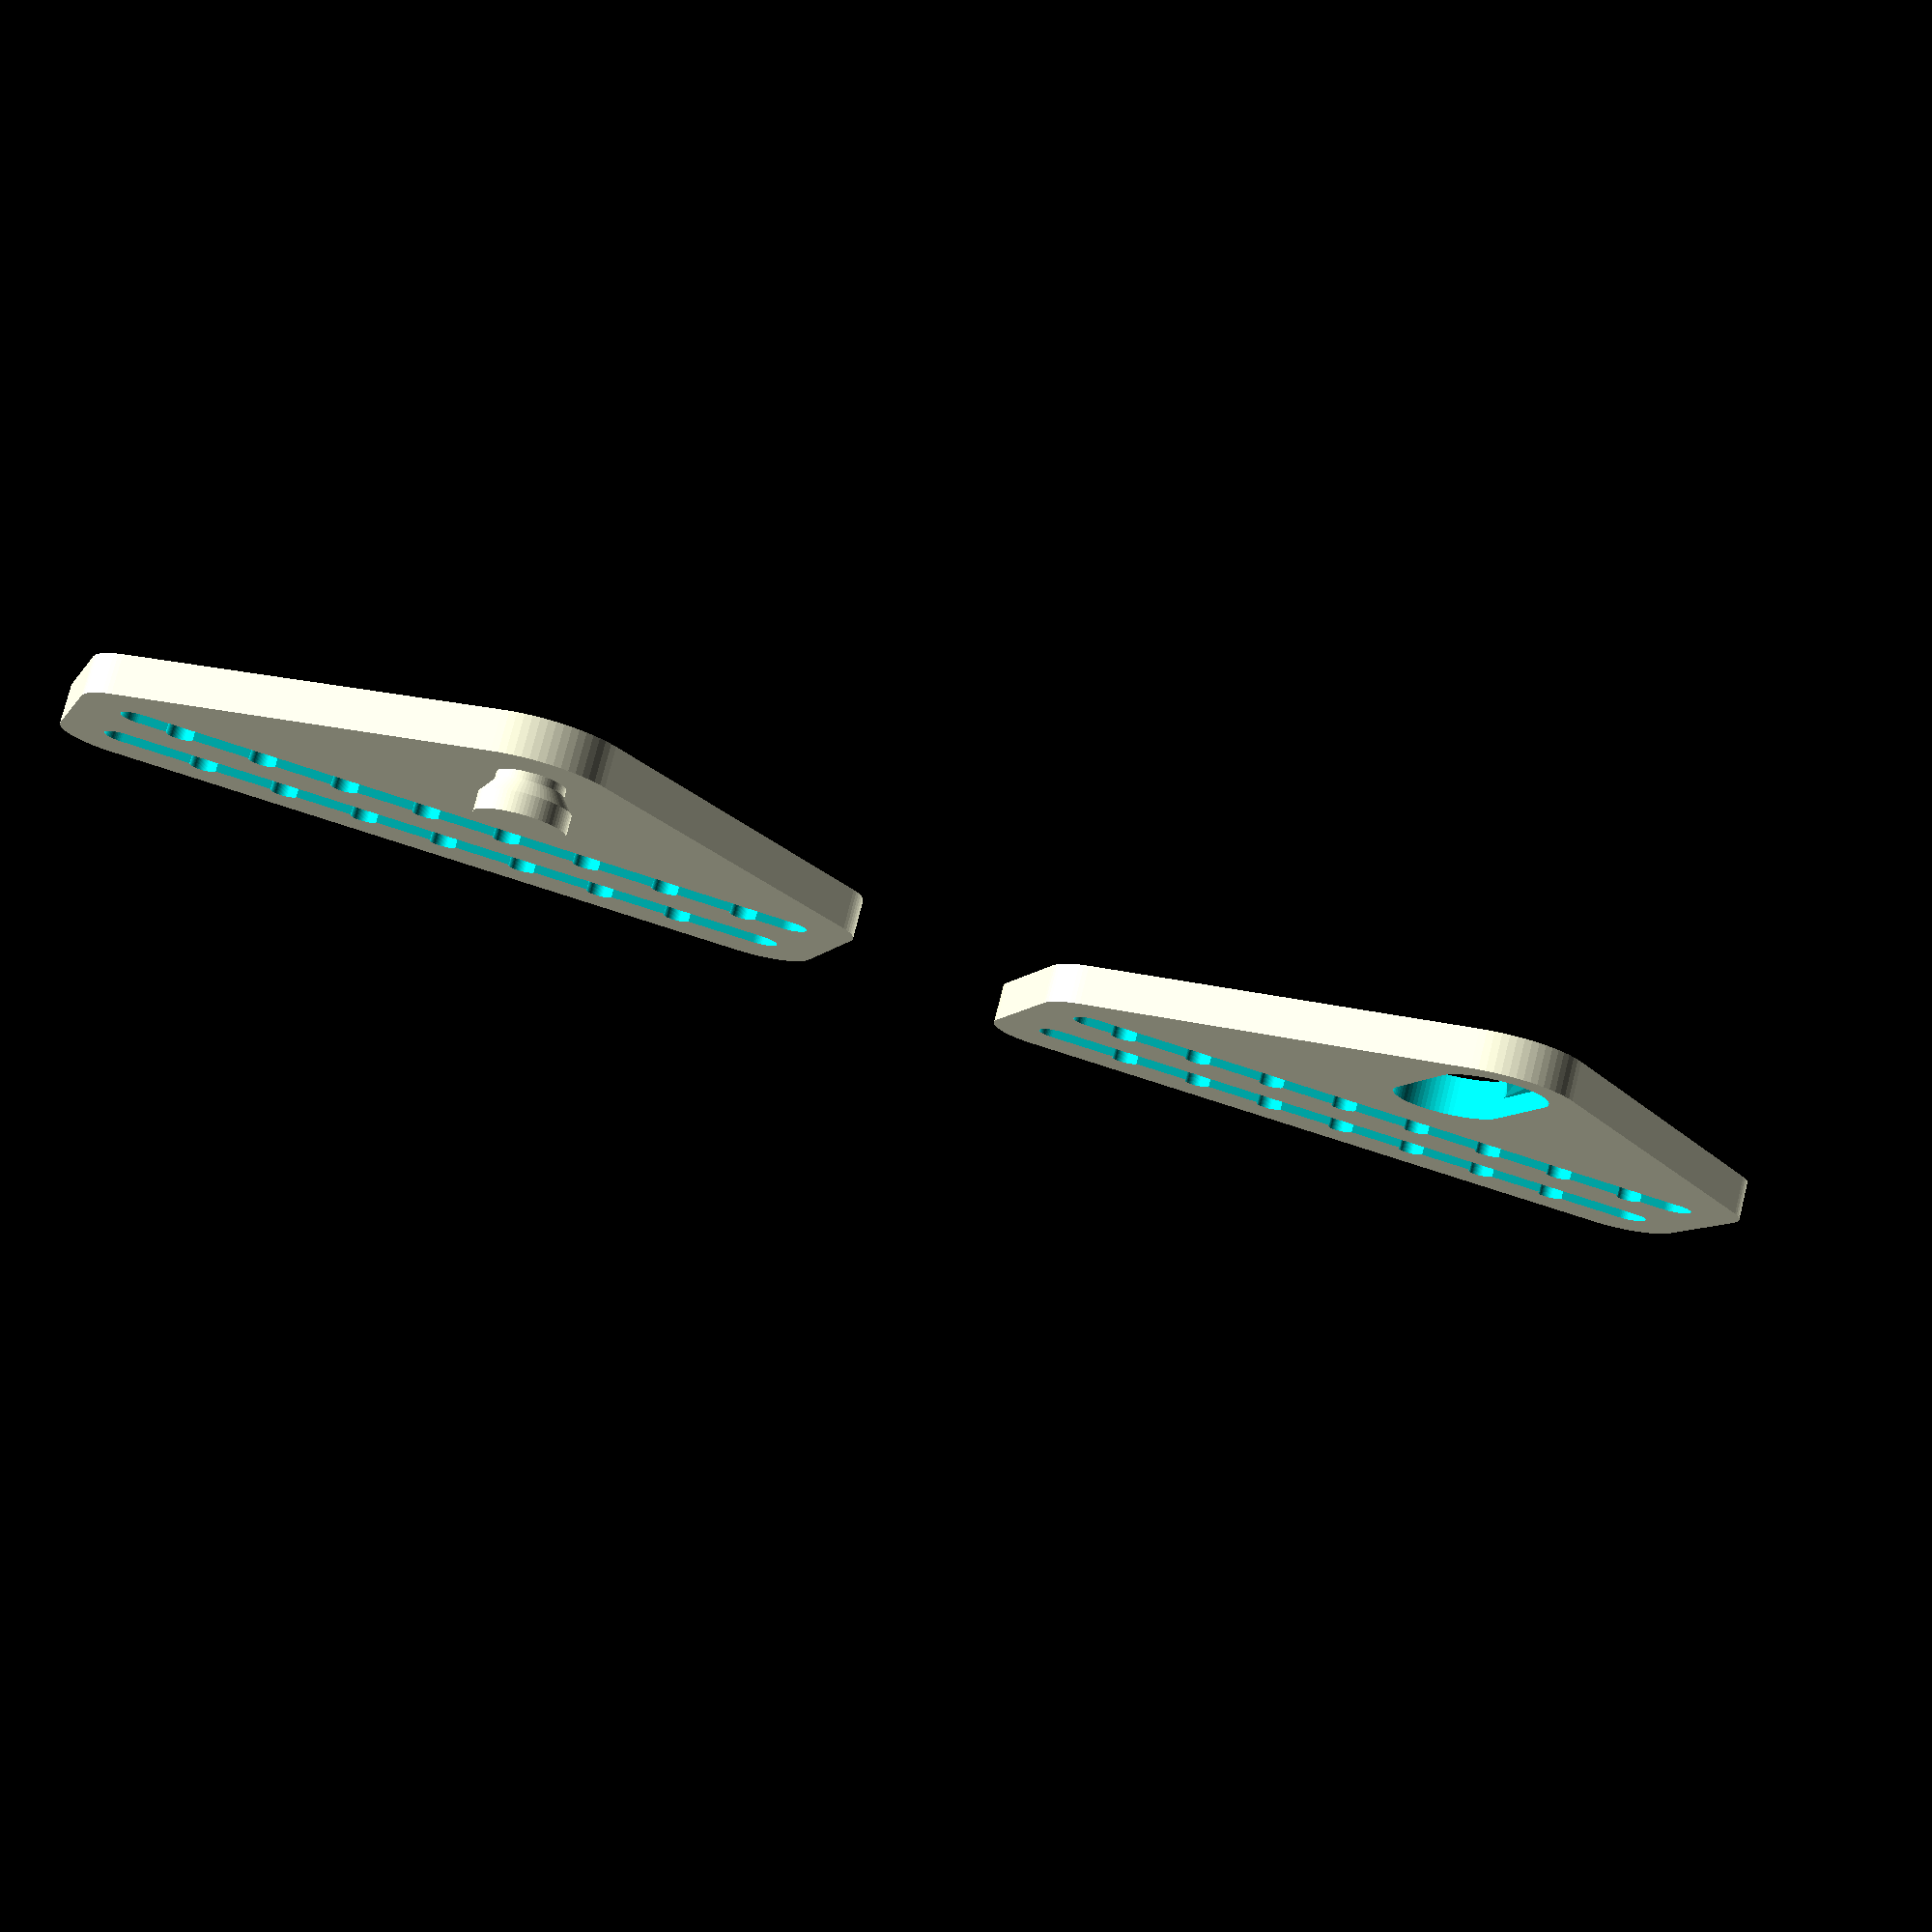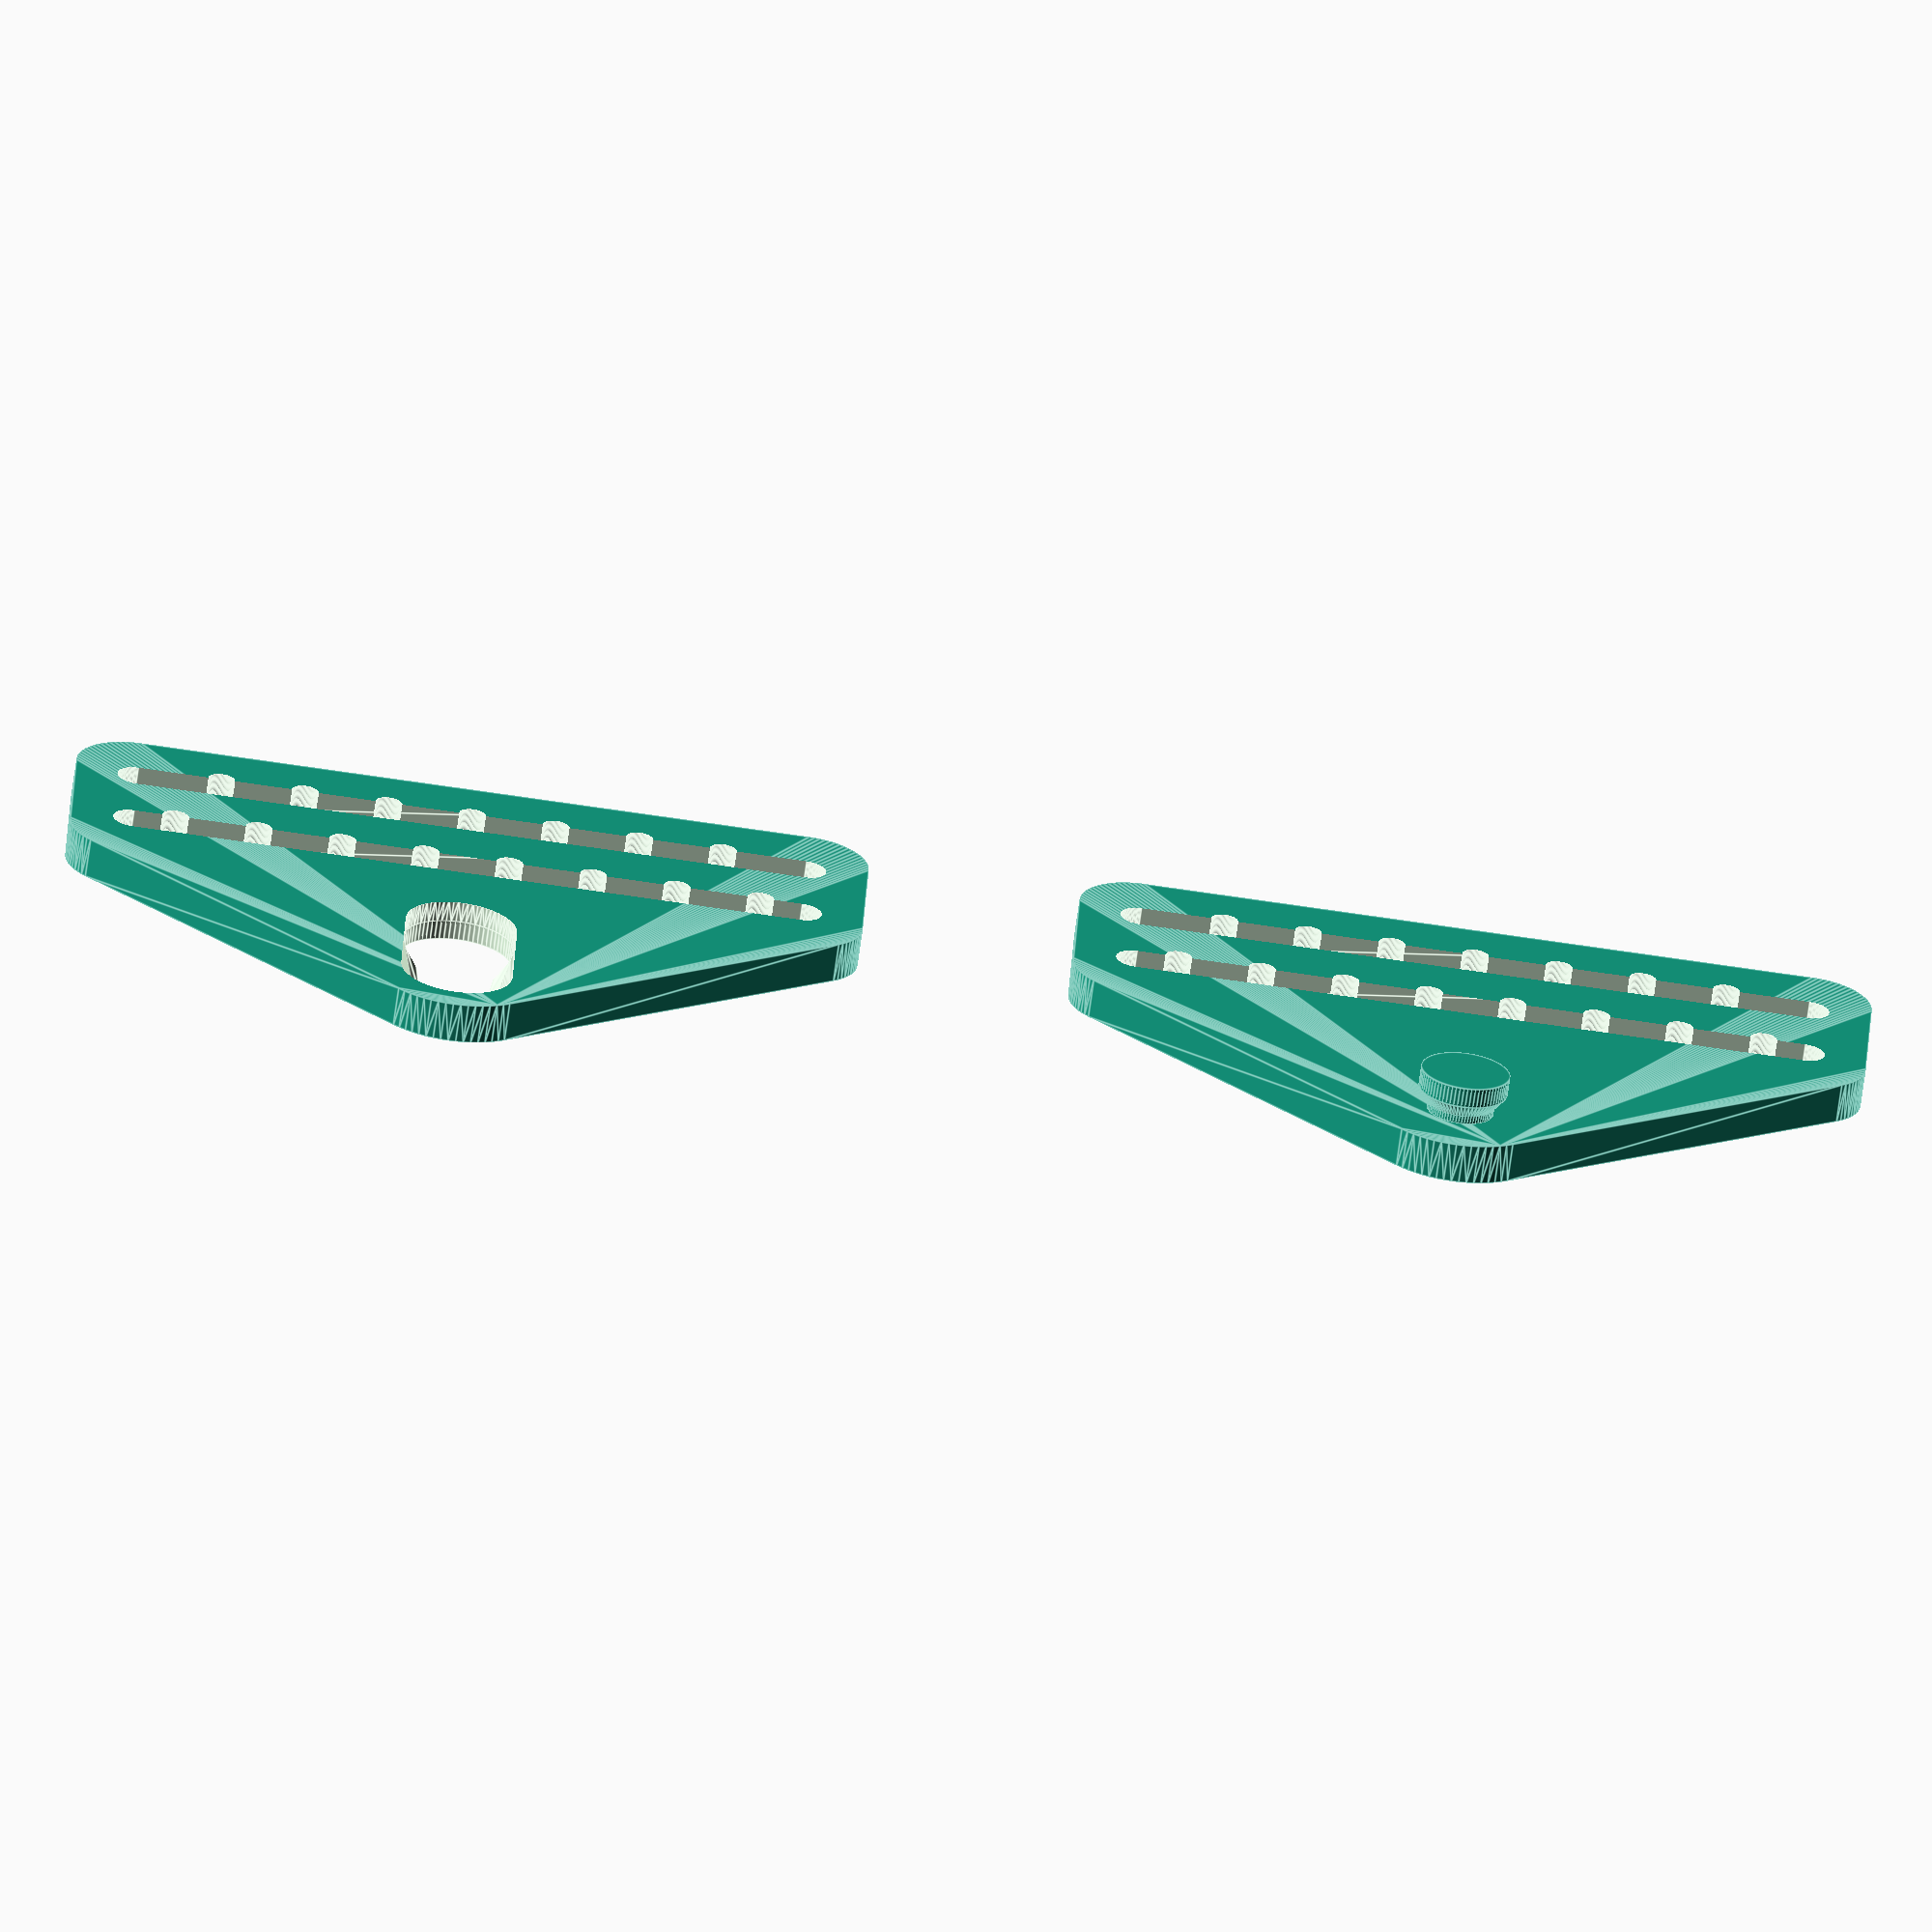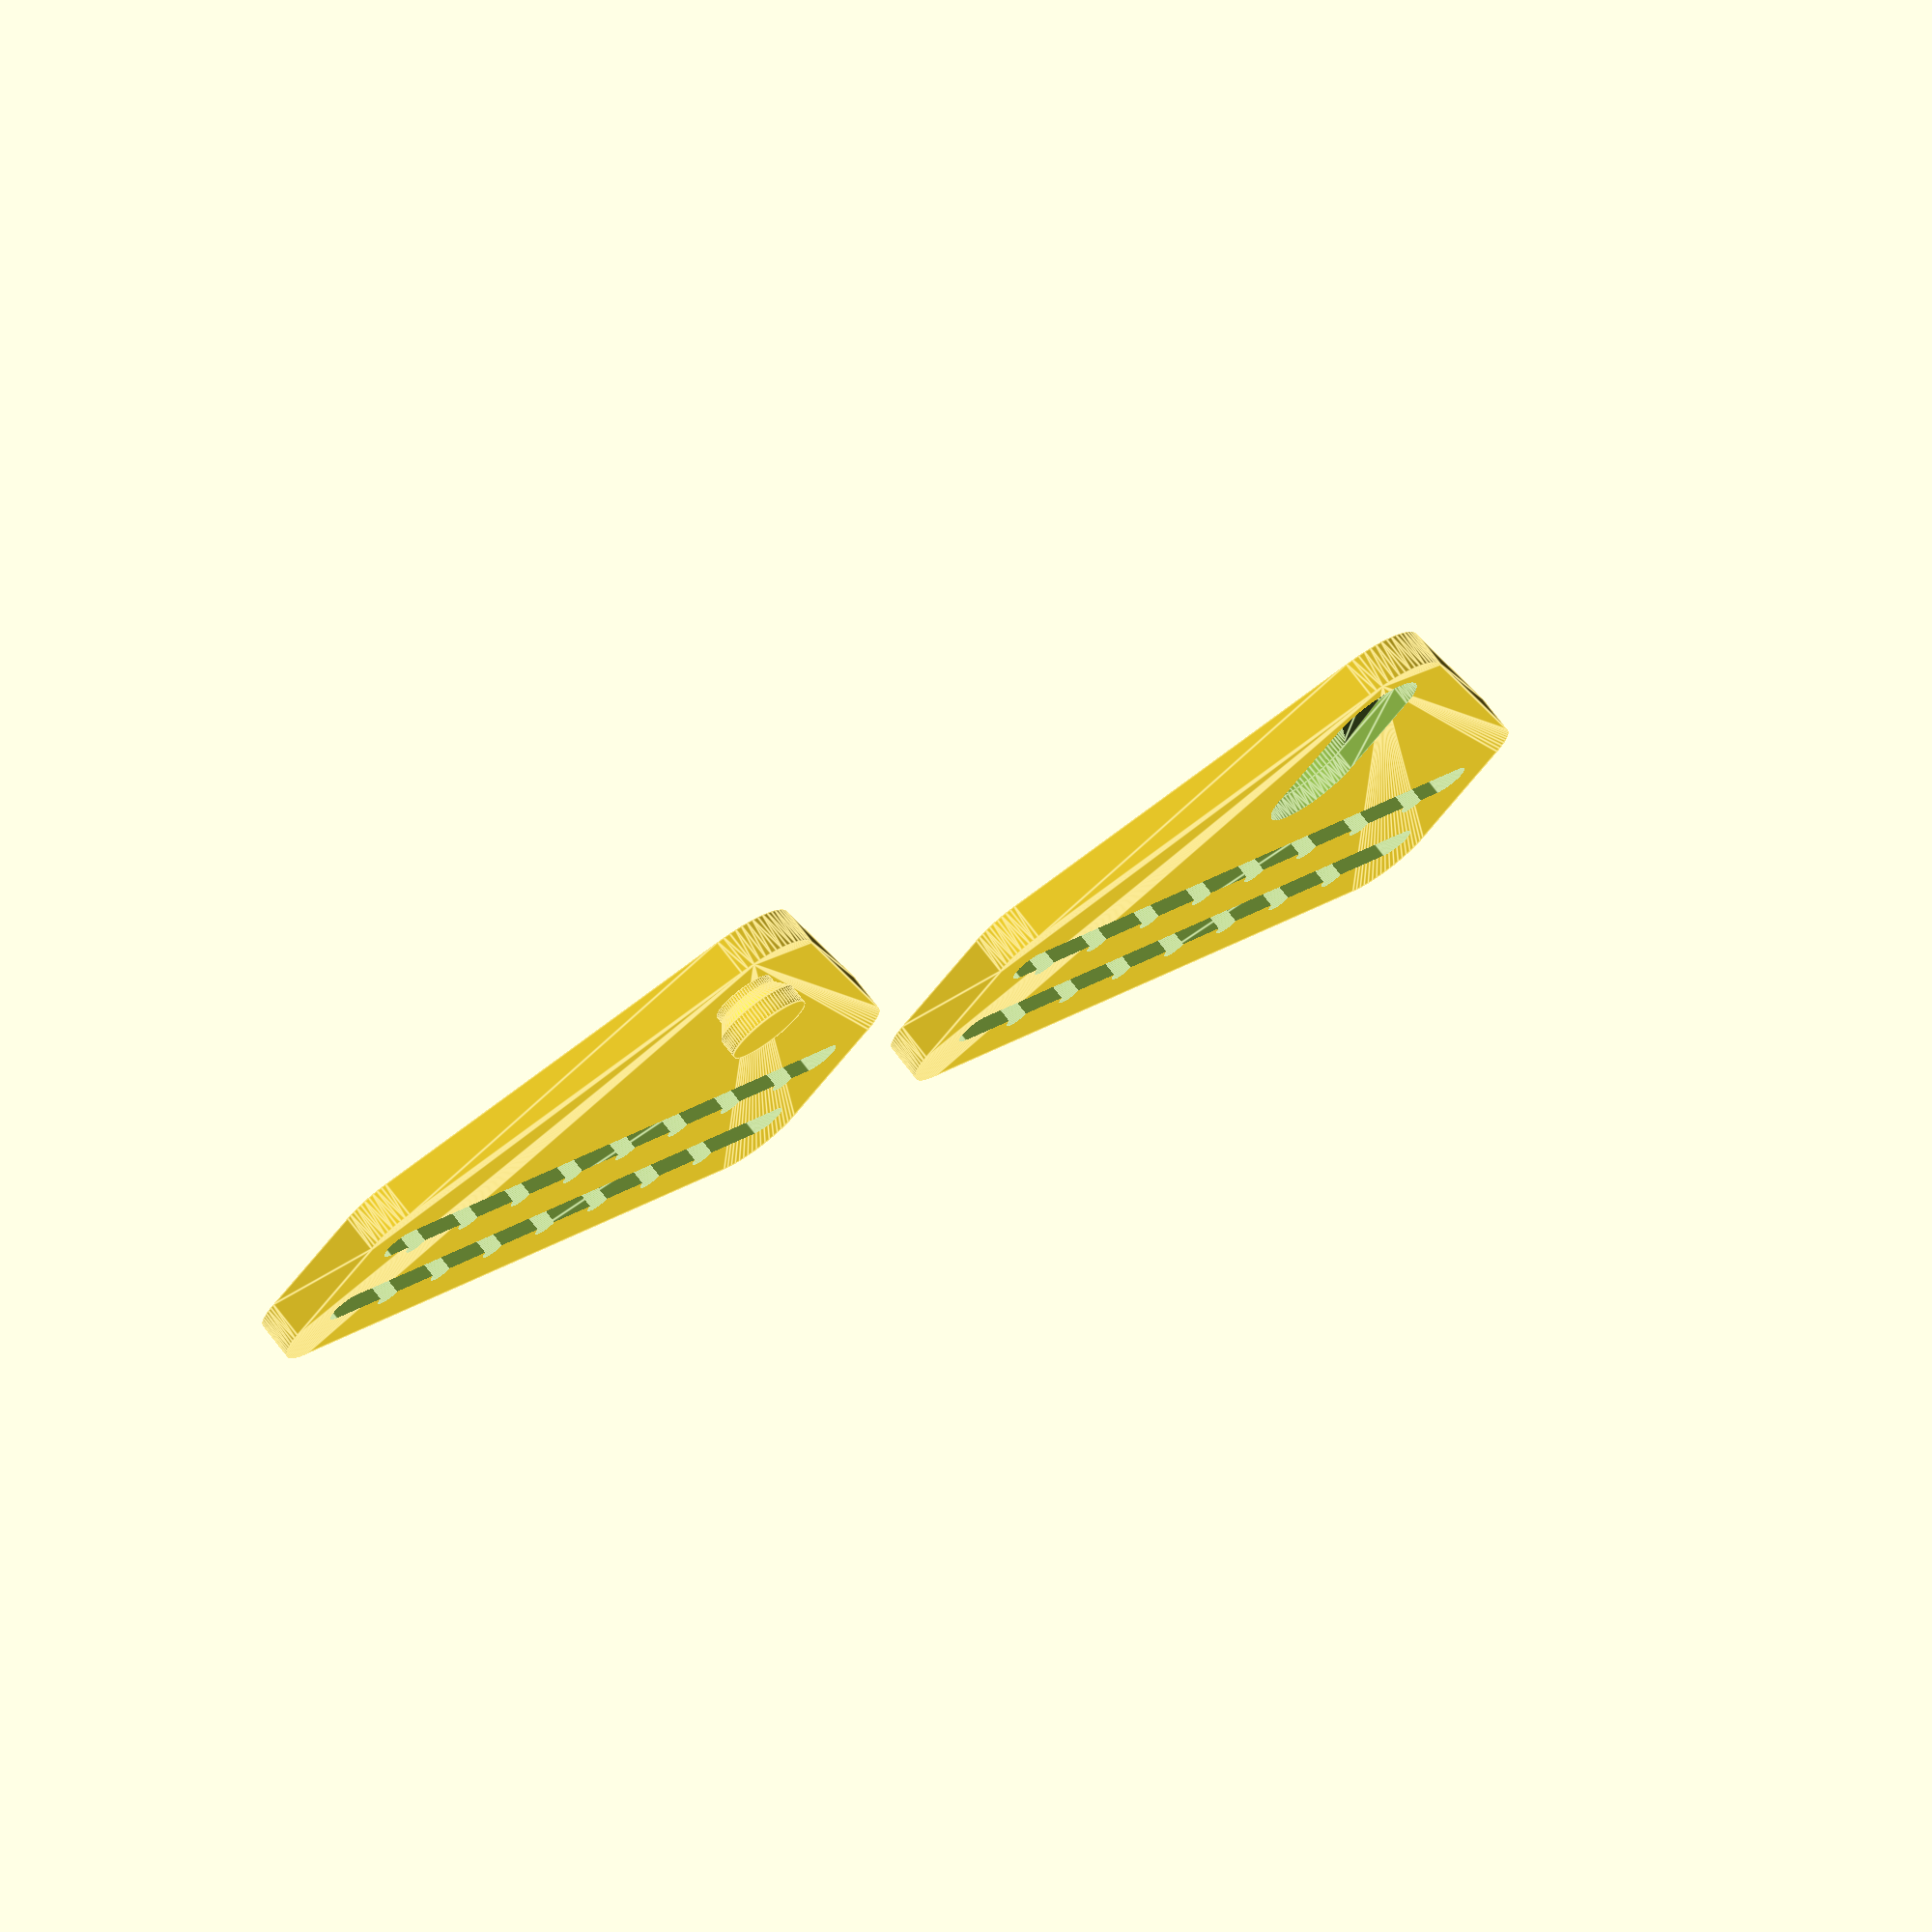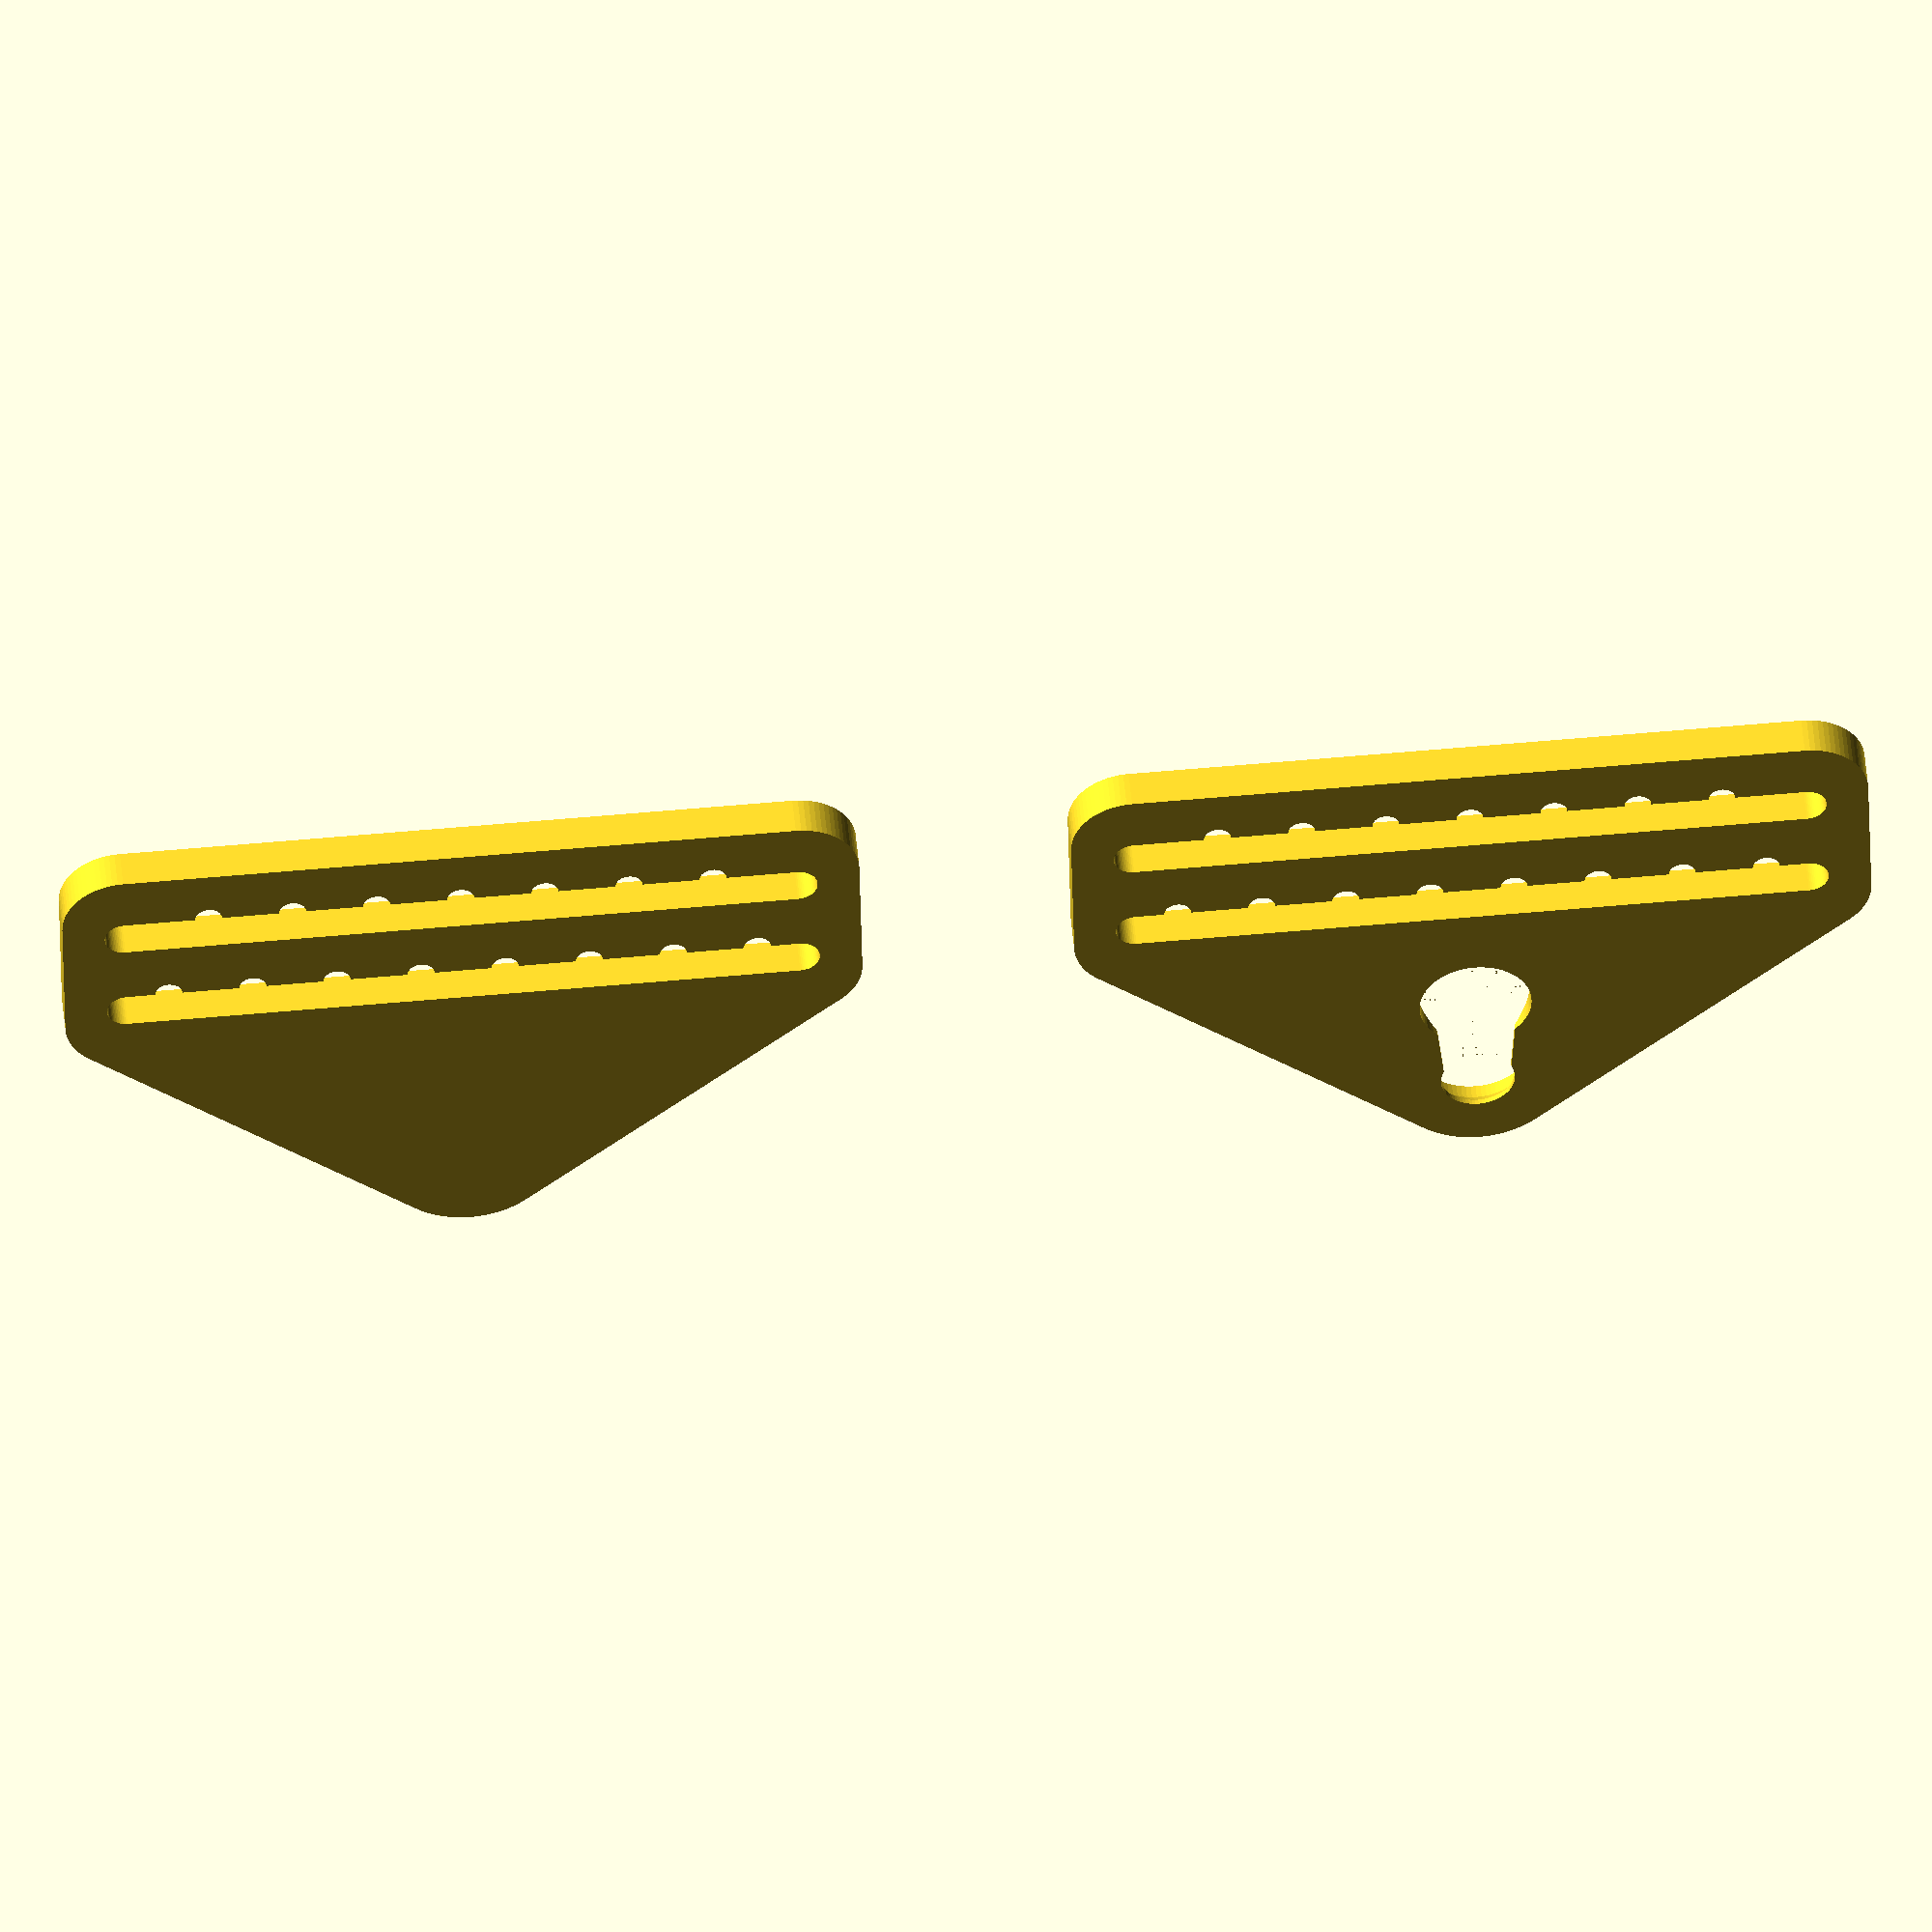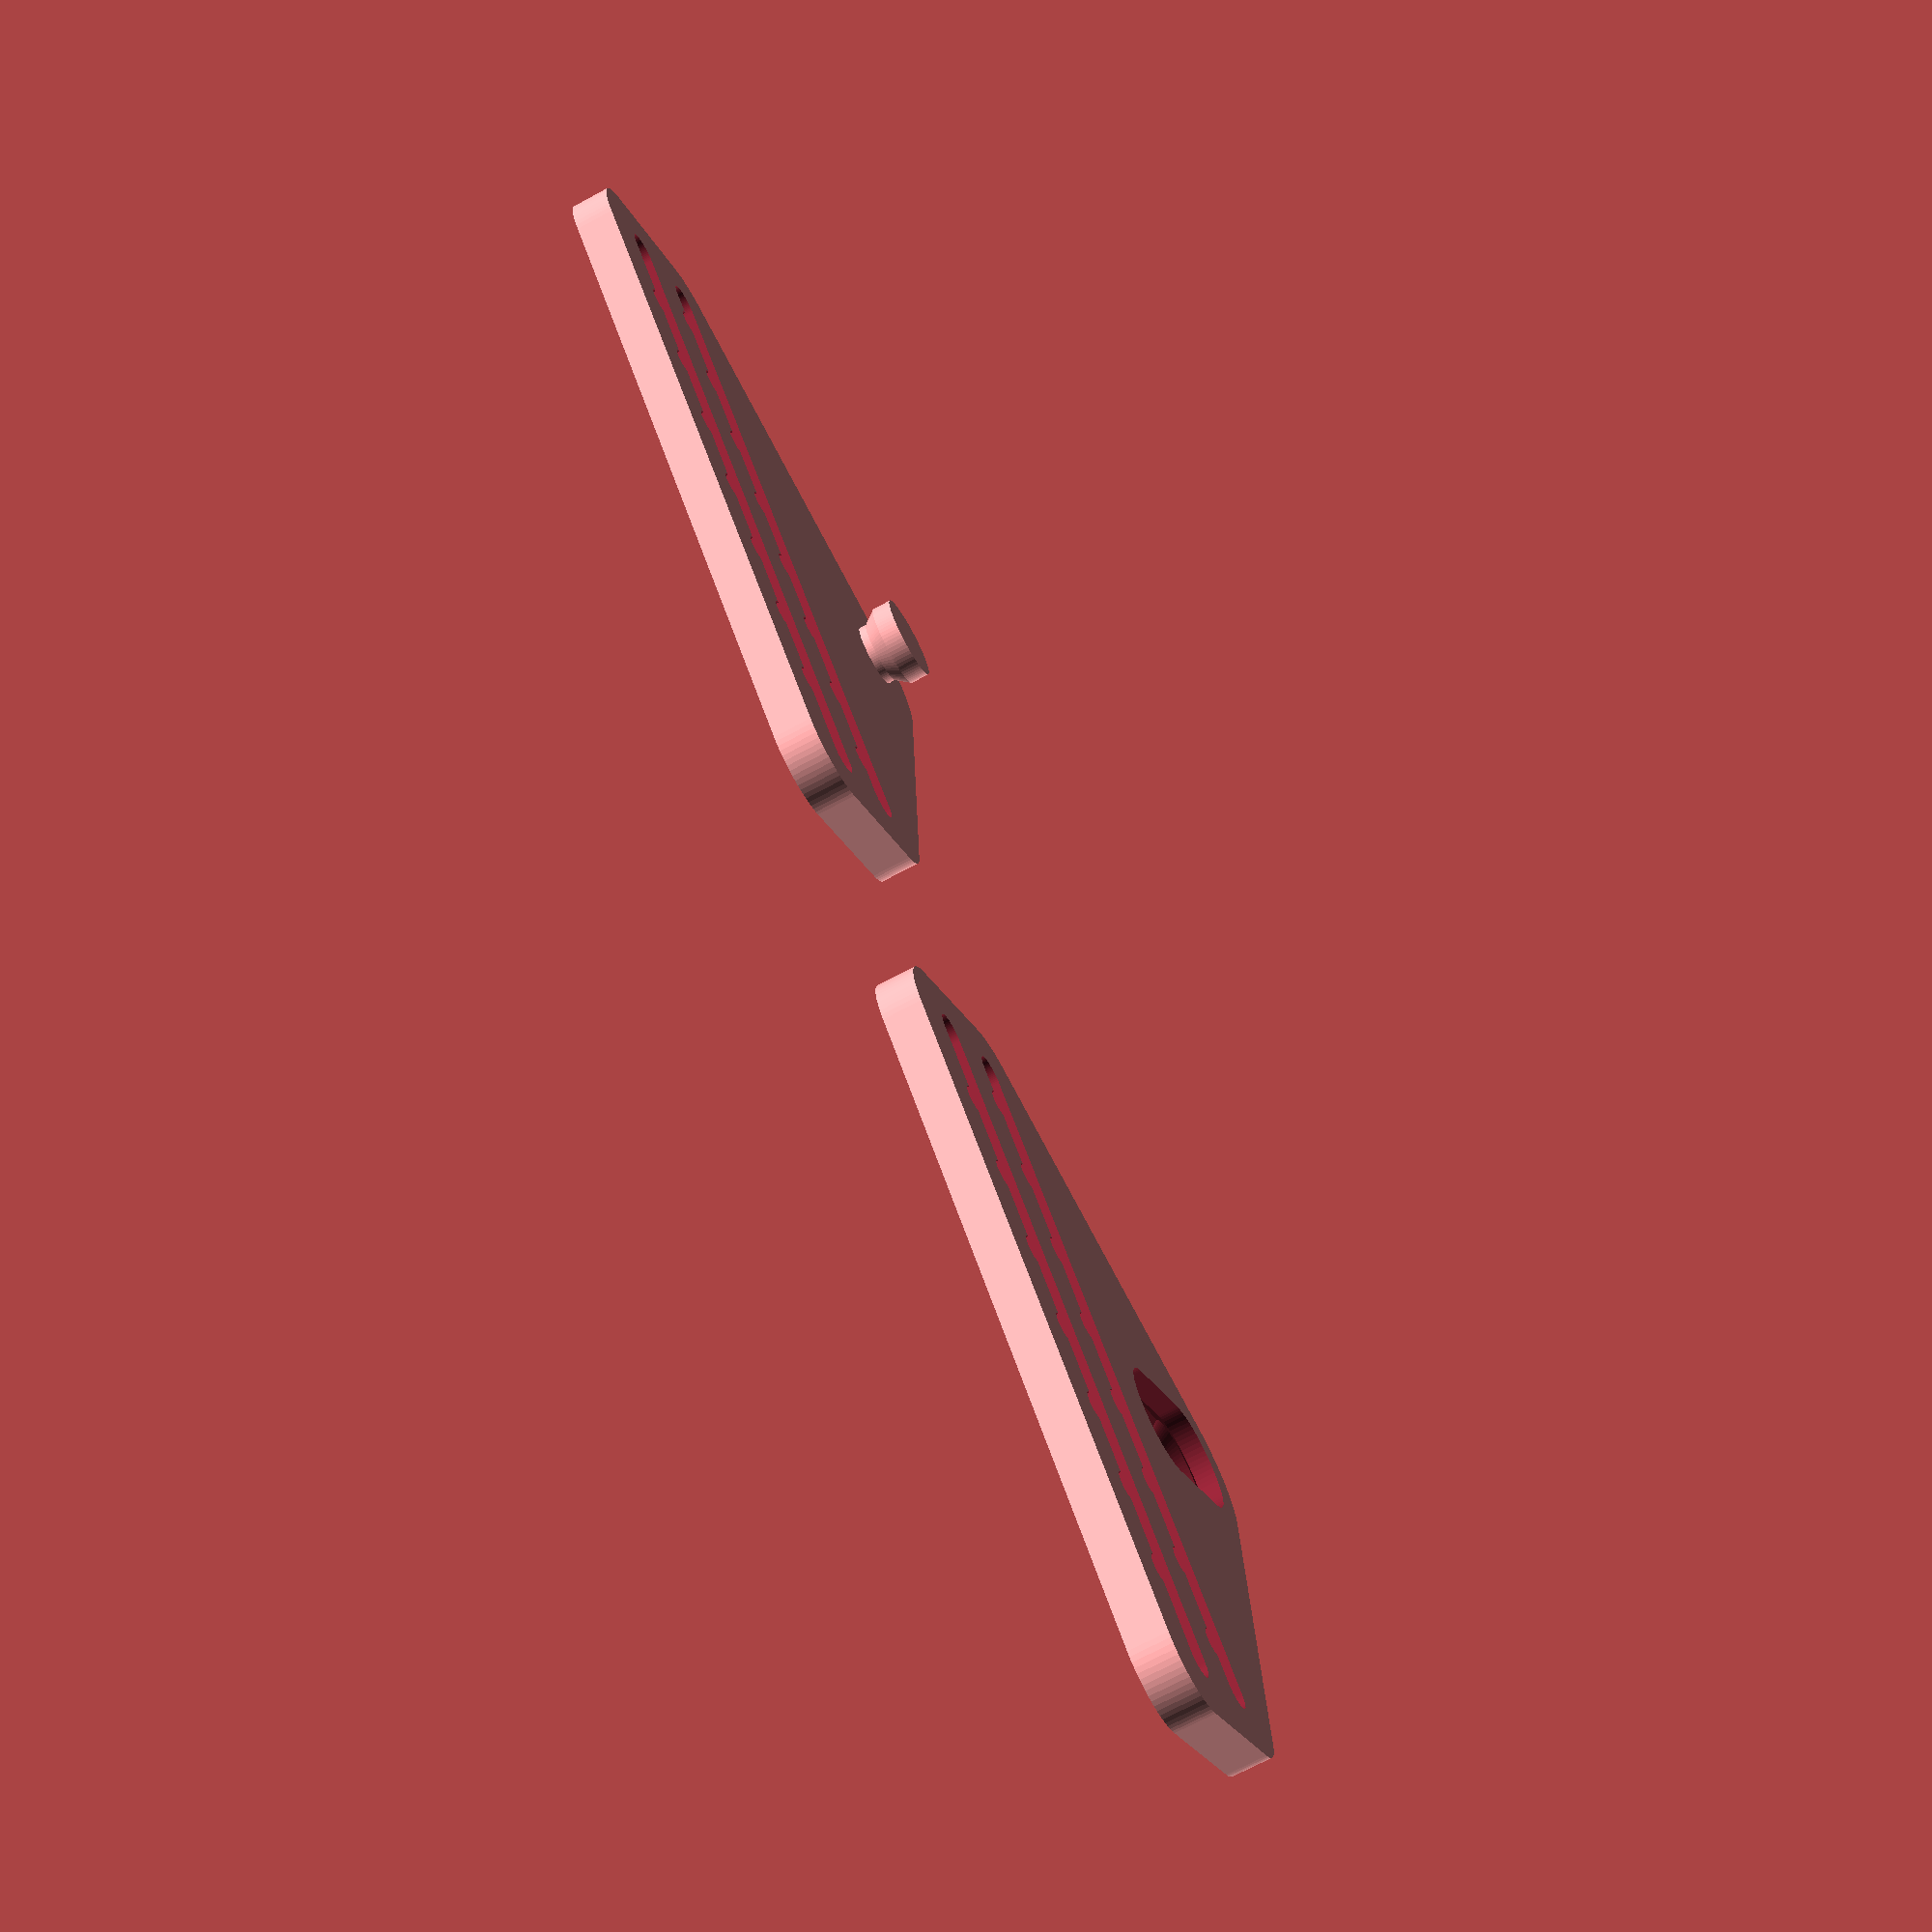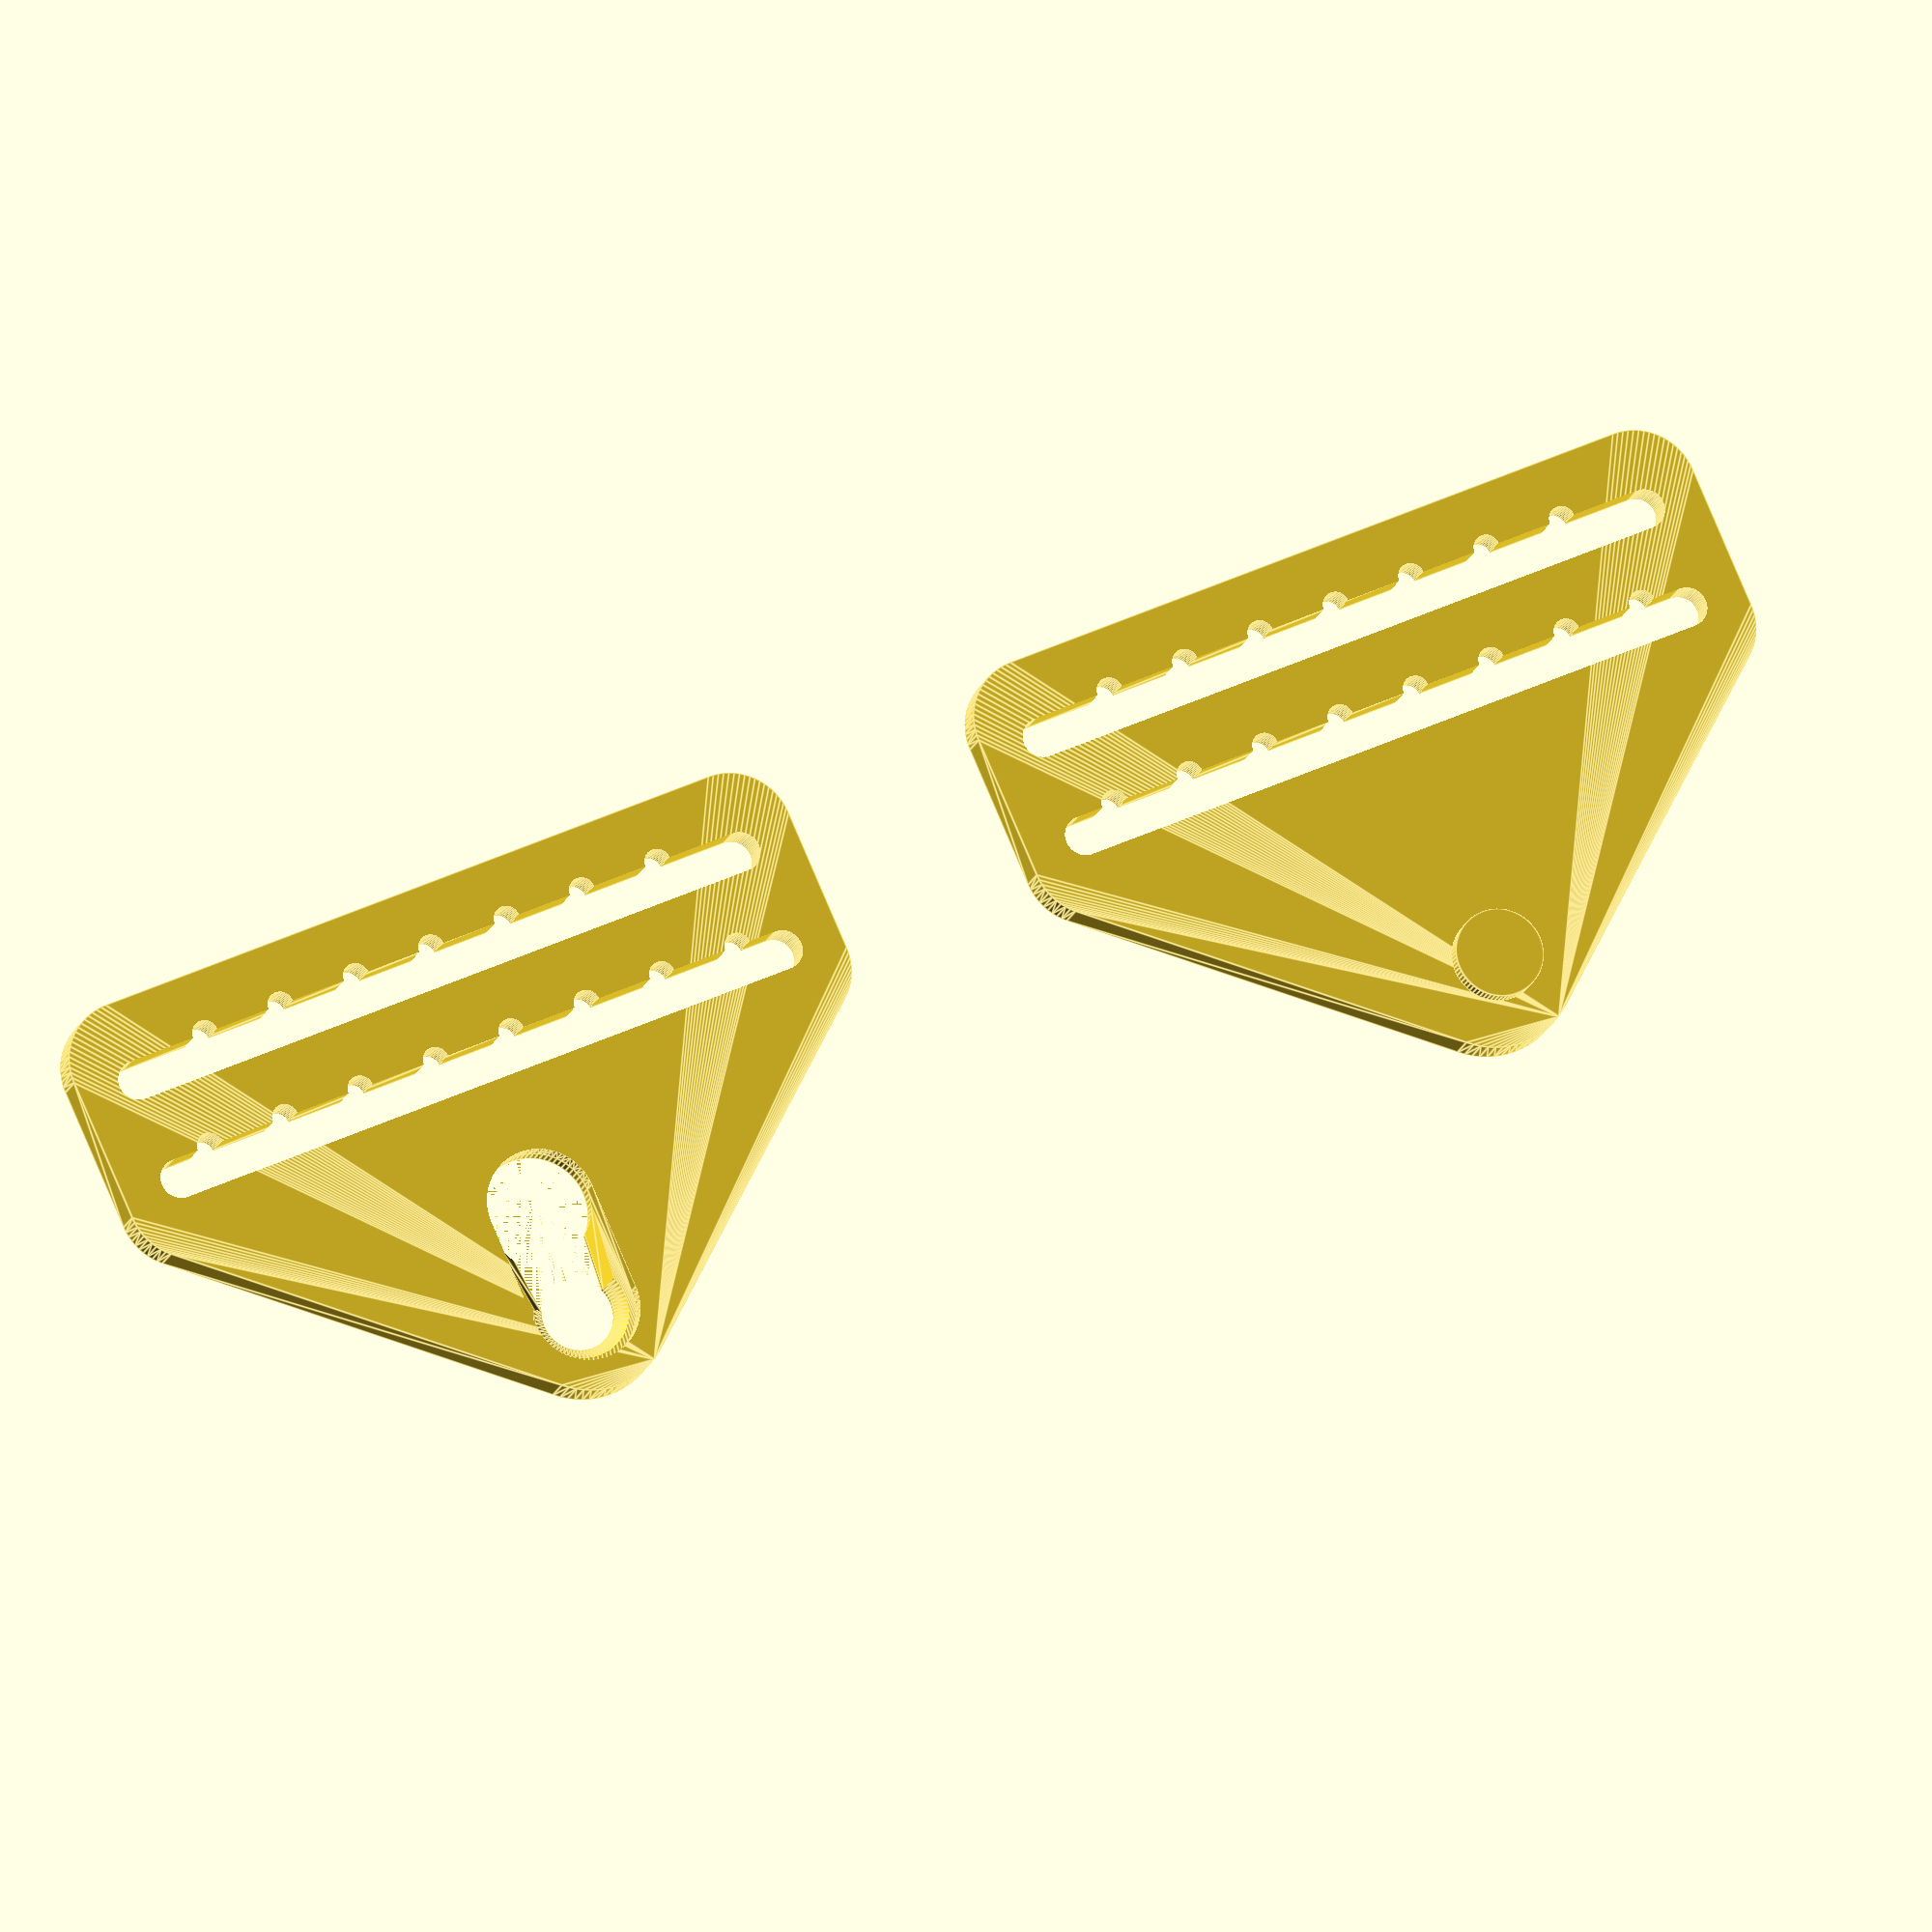
<openscad>
part = "both"; // [male:Male Only, female:Female, both:Two parts]

// 4" strap

// Strap width
strapw = 100;

// Strap/slot thickness
strapt = 6;
// number of slots for the strap
slots = 2; // [0:5]

// thickness of buckle body
buckleh = 6;

// depth of teeth for the slots
teeth=2; // [0:3]

// 1" strap
//strapw = 26;
//strapt = 3;
//slots = 3;
//buckleh = 3;
//teeth = 0;

bucklet = max(5,strapw/8);   // total width = strapw+bucklet
swiveld = max(8,strapw/10);    // diameter of post    
swivelm = swiveld/3;           // overhang around post
swivelh = max(2,buckleh/2);    // height of swivel

// clearance for swivel
swivelc = 0.4;

// throat taper
ttaper = 1.25;

// extra width/height scaling on the female post hole to allow
// rotation and encourage the post to stay where it should stay.
swivelsc = 1.1;

$fn=72;

// common body
module body() {
   so = swiveld*2 + swivelm;
   difference() {
      hull() {
         cylinder(d=swiveld+swivelm+bucklet,h=buckleh);
         
         // front corners
         sy1 = so+(teeth+strapt)*2-strapt/2;
         translate([-strapw/2,sy1,0])
            cylinder(d=strapt+bucklet,h=buckleh);
         translate([strapw/2,sy1,0])
            cylinder(d=strapt+bucklet,h=buckleh);

         // back corners
         sy2 = so+(teeth+strapt)*slots*2+strapt/2;
         translate([-strapw/2,sy2,0])
            cylinder(d=strapt+bucklet,h=buckleh);
         translate([strapw/2,sy2,0])
            cylinder(d=strapt+bucklet,h=buckleh);
      }
      
      if(slots>0) {
         // slots
         for(s=[1:slots]) {
            translate([0,so+(teeth+strapt)*s*2,-.1])
            union() {
               hull() {
                  translate([-strapw/2,0,0])
                     cylinder(d=strapt,h=buckleh*2);
                  translate([strapw/2,0,0])
                     cylinder(d=strapt,h=buckleh*2);
               }
               if( teeth ) {
                  sp = max(5,strapw/8);
                  for(t=[sp/2*(s%2):sp:strapw/2-sp/2]) {
                     translate([t,strapt/2,0])
                        cylinder(d=teeth*2,h=buckleh*2);
                     translate([-t,strapt/2,0])
                        cylinder(d=teeth*2,h=buckleh*2);
                  }
               }
            }
         }
      }
   }
}

module post() {
   // a tapered post means no major overhang we need to support,
   // but start the taper a little higher up so the bottom of
   // the print isn't _starting_ with a taper, which tends to
   // be quite a bit weaker.
   cylinder(d=swiveld,h=swivelh);
   translate([0,0,swivelc*3])
      cylinder(d1=swiveld,d2=swiveld+swivelm,
      h=swivelh-swivelc*2);
   translate([0,0,swivelh+swivelc])
      cylinder(d=swiveld+swivelm,h=swivelh);
}

// need to find the distance of a chord from center of
// circle d1 that's length d2.
// a = 2*sqrt(r^2-d^2), a = d2, r = d1/2, solve for d
function chordD(d1,d2) = 
   sqrt((d1/2)*(d1/2) - (d2/2)*(d2/2));

module slot() {
   sc = swiveld+swivelm*2;
   
   // just a touch larger/deeper than the post itself to
   // encourage the post to stay in that area
   translate([0,0,-swivelc]) scale([swivelsc,swivelsc,1])
      post();

   // hole to insert the entire post to start the connection
   translate([0,sc,0]) cylinder(d=sc,h=swivelh);

   // A short throat between the swivel point and the
   // initial opening.
   // Cut this just wide enough so there's a point
   // of friction (a click, if you will) that it won't back
   // out of easily. This is a pretty fiddly value, but
   // if the friction point is basically just the post diameter
   // then it seems to work. It might need some adjustment
   // if the printer's internal hole sizes are really
   // dialed in.
   // FIXME: might be best to build a spring into this.
   // NOTE: can't just hull() the post.
   hull() {
      // chordD() centers the throat diameter swiveld
      // right in the spot we need it.
      translate([0,chordD(swivelsc*swiveld,swiveld),0])
         cylinder(d=swiveld,h=swivelh);
      
      // the scaling here tapers the throat out.
      translate([0,sc,0]) scale([ttaper,ttaper,1])
         cylinder(d=swiveld,h=swivelh);
   }
   
   // Drop the tapered section since the post
   // overhang has a tendency to sag a touch during printing,
   // leaving an excessively tight fit.
   translate([0,0,swivelc*2])
   hull() {
      translate([0,chordD(swivelsc*swiveld,swiveld),0])
         cylinder(d1=swiveld,d2=swiveld+swivelm,
            h=swivelh-swivelc*2);
      translate([0,sc,0])
         scale([ttaper,ttaper,1])
            cylinder(d1=swiveld,d2=swiveld+swivelm,
               h=swivelh-swivelc*2);
   }
   
   // post top clearance slot
   translate([0,0,swivelh-0.1])
   hull() {
      cylinder(d=sc,h=swivelh+.2);
      translate([0,sc,0]) cylinder(d=sc,h=swivelh+.2);
   }
}

module male() {
   body();
   translate([0,0,buckleh]) post();
}

module female() {
   difference() {
      body();
      translate([0,0,-.01]) slot();
   }
}

if( part=="both" ) {
   offset = (strapw/2+bucklet*2);
   translate([offset,0,0]) male();
   translate([-offset,0,0]) female();
} else if( part=="male" ) {
   male();
} else if( part=="female" ) {
   female();
}
</openscad>
<views>
elev=282.3 azim=198.8 roll=14.1 proj=p view=wireframe
elev=246.5 azim=182.3 roll=187.7 proj=o view=edges
elev=286.3 azim=218.9 roll=322.9 proj=o view=edges
elev=131.5 azim=181.2 roll=5.0 proj=o view=wireframe
elev=250.6 azim=47.4 roll=241.6 proj=p view=solid
elev=194.5 azim=156.3 roll=192.8 proj=o view=edges
</views>
